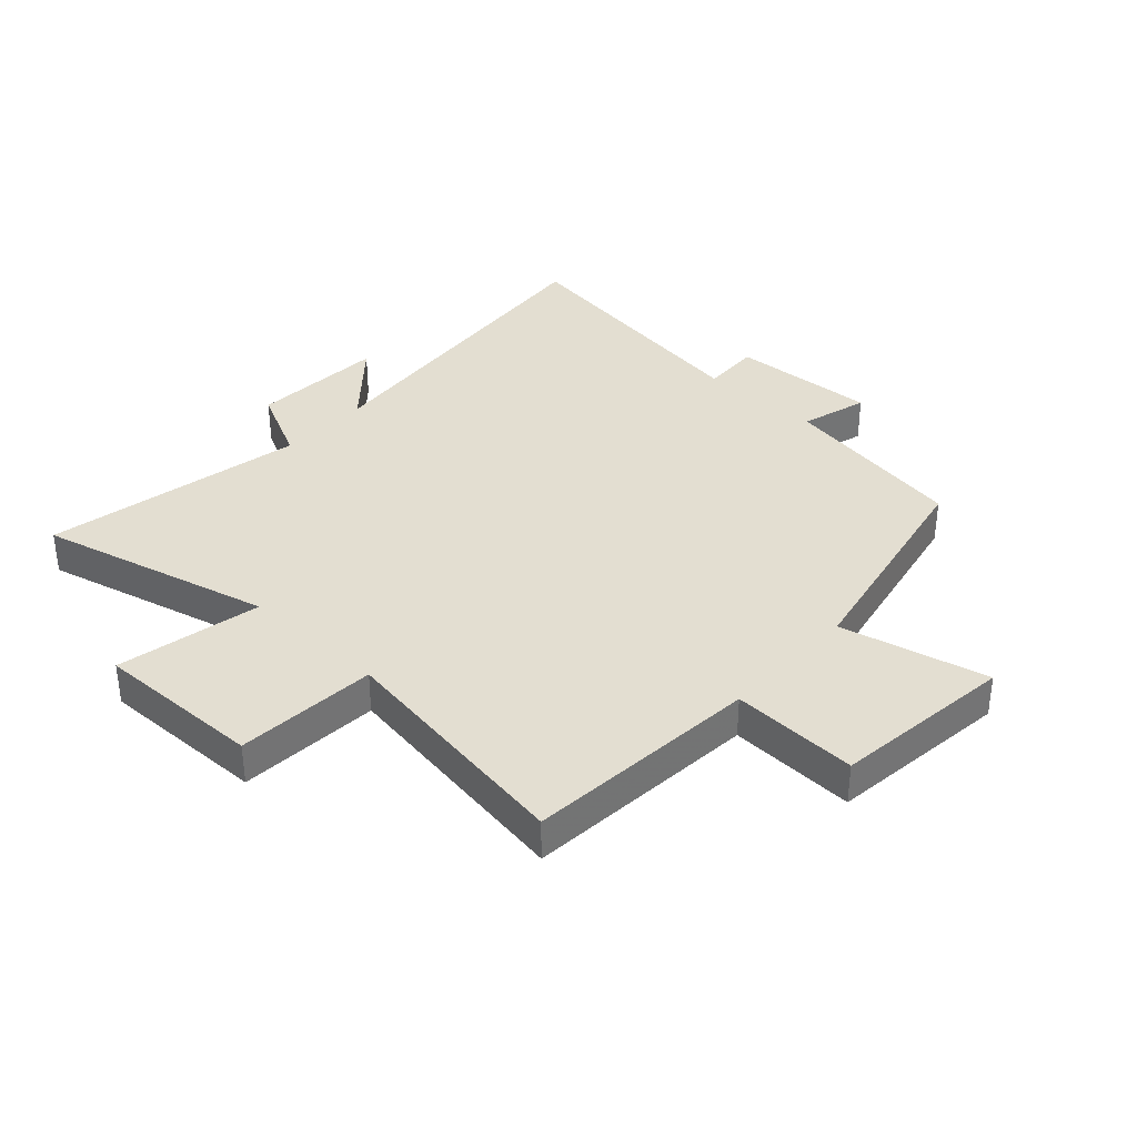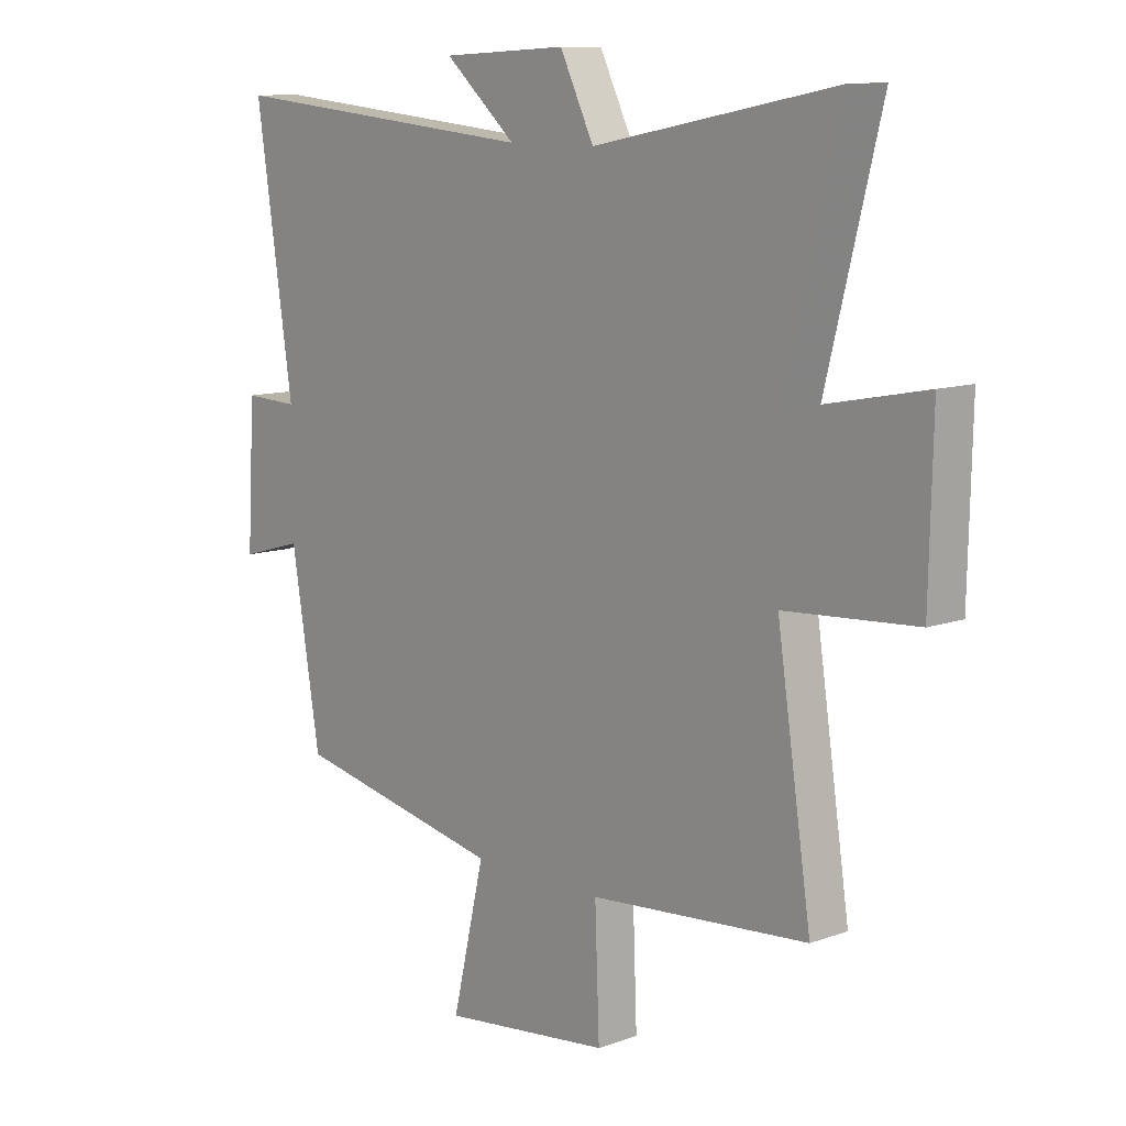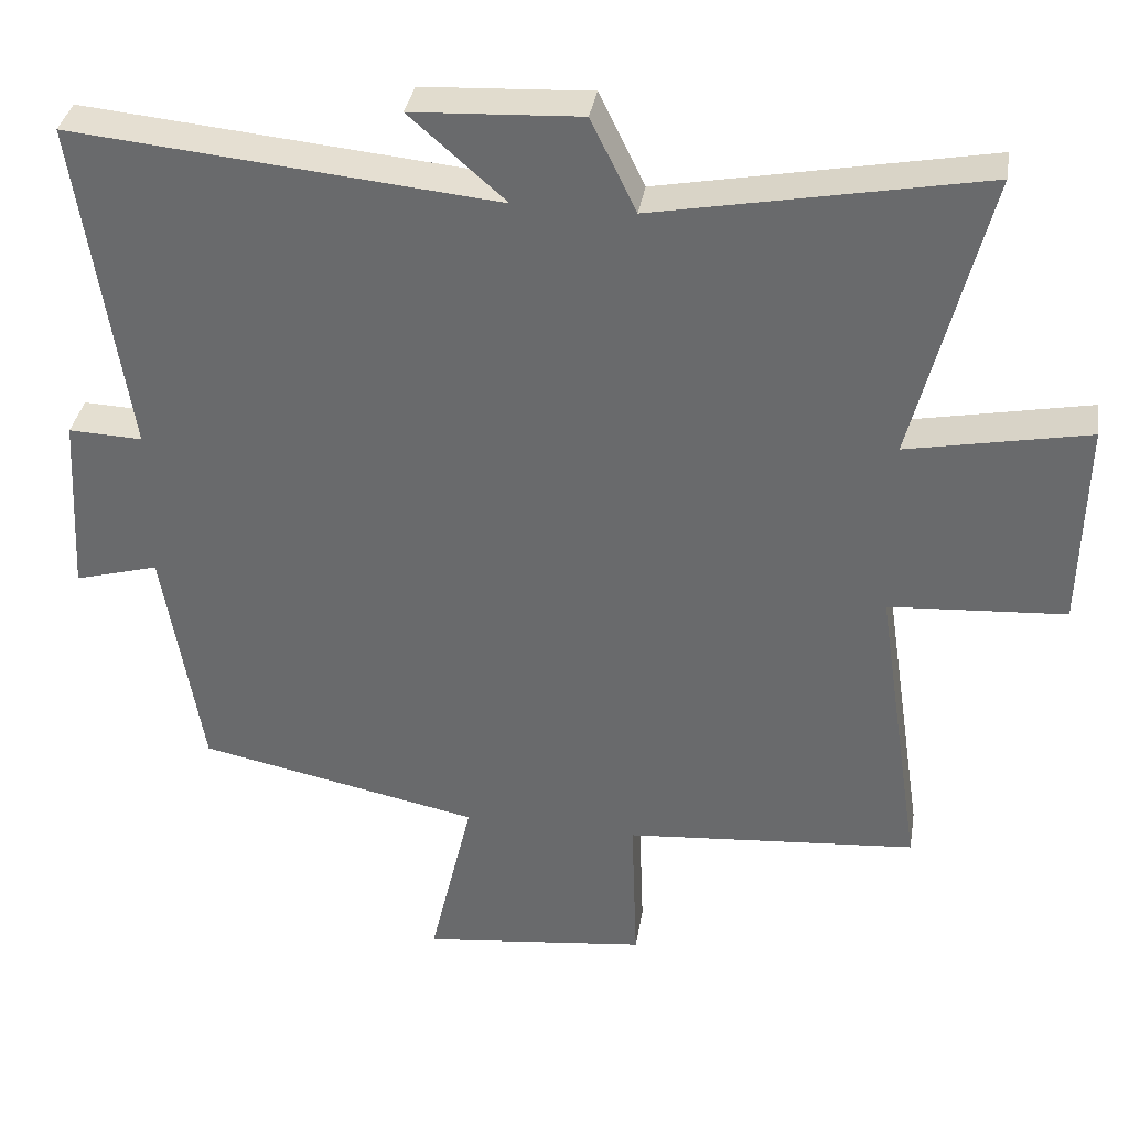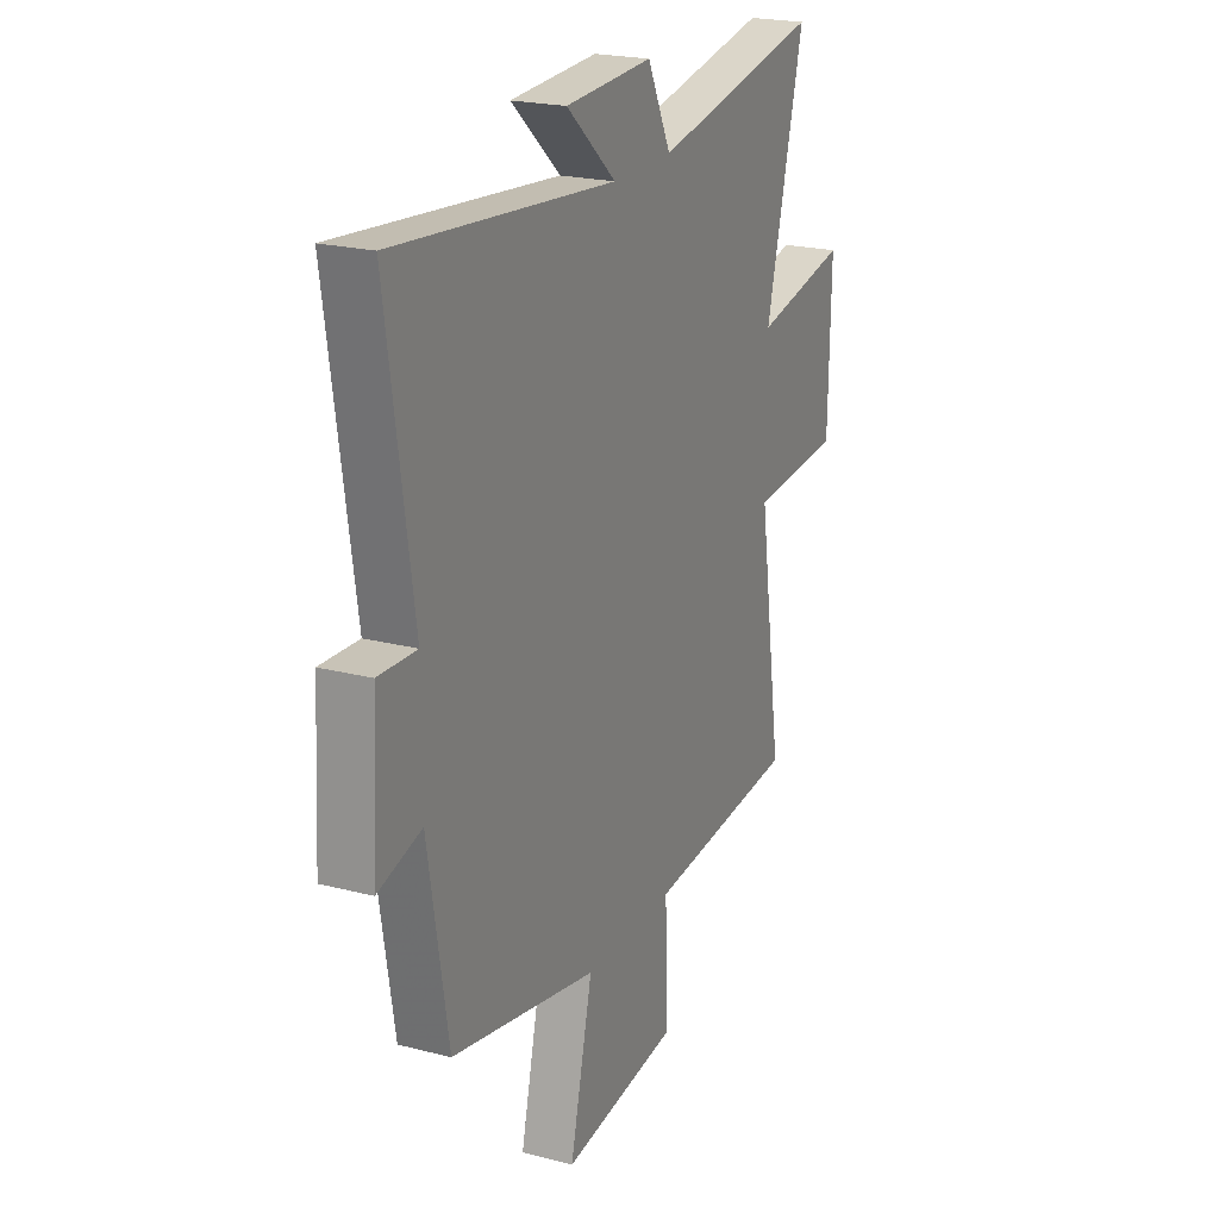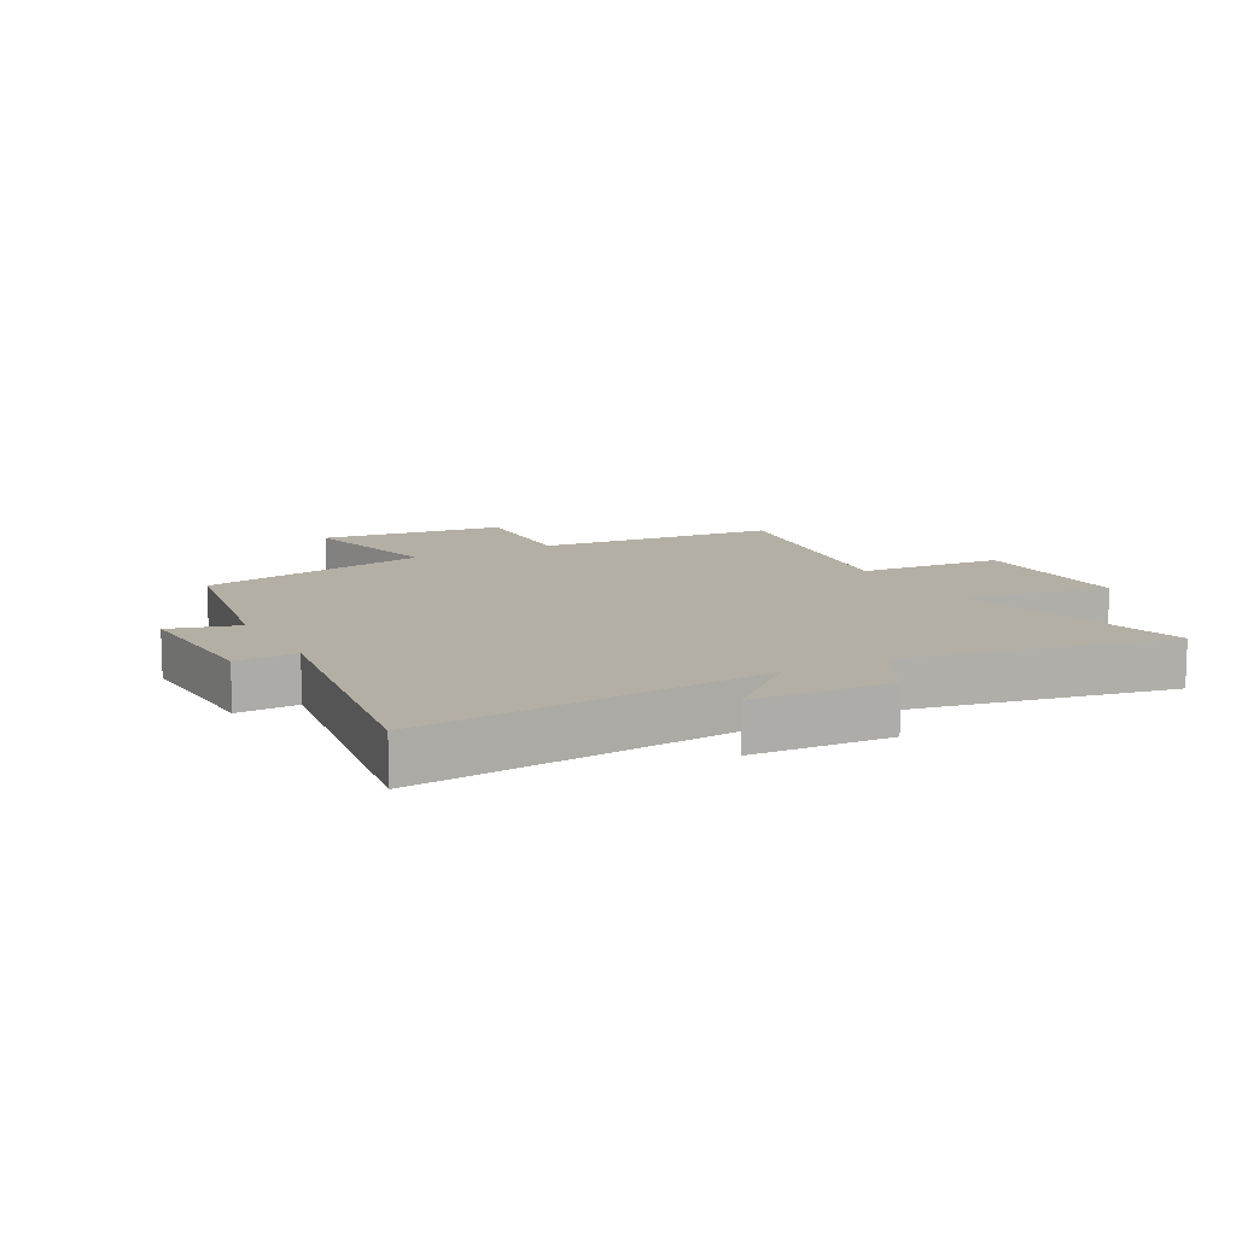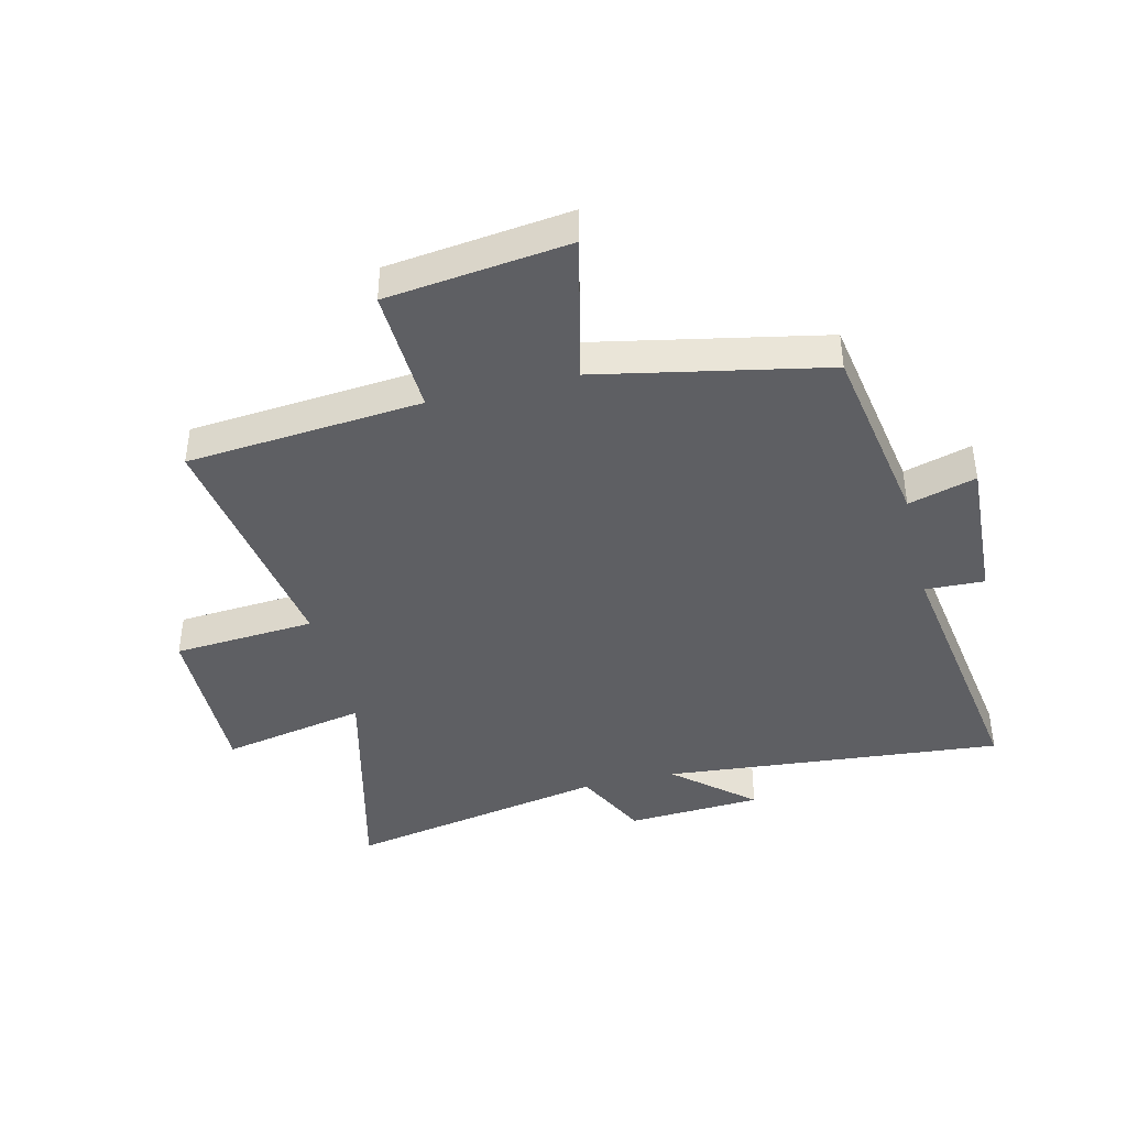
<metadata>
{"format":"obj","ext":"obj","renderer":"f3d","projection":"perspective","resolution":1024,"background":"white","views":[{"elev":36.3,"azim":132.6,"up":"+Y"},{"elev":10.7,"azim":48.1,"up":"+Z"},{"elev":35.7,"azim":9.3,"up":"+Z"},{"elev":21.6,"azim":-65.5,"up":"+Z"},{"elev":11.3,"azim":-28.2,"up":"+Y"},{"elev":-41.6,"azim":-166.1,"up":"+Y"}]}
</metadata>
<code>
v -0.567 0.07 0.554
v 0.003 0.07 0.5
v -0.126 0.07 0.613
v 0.1 0.07 0.625
v 0.161 0.07 0.5
v 0.599 0.07 0.584
v 0.5 0.07 0.193
v 0.743 0.07 0.241
v 0.737 0.07 -0.039
v 0.5 0.07 -0.055
v 0.562 0.07 -0.467
v 0.169 0.07 -0.5
v 0.177 0.07 -0.712
v -0.127 0.07 -0.748
v -0.069 0.07 -0.5
v -0.448 0.07 -0.422
v -0.5 0.07 -0.107
v -0.613 0.07 -0.139
v -0.599 0.07 0.107
v -0.5 0.07 0.103
v -0.567 0 0.554
v 0.003 0 0.5
v -0.126 0 0.613
v 0.1 0 0.625
v 0.161 0 0.5
v 0.599 0 0.584
v 0.5 0 0.193
v 0.743 0 0.241
v 0.737 0 -0.039
v 0.5 0 -0.055
v 0.562 0 -0.467
v 0.169 0 -0.5
v 0.177 0 -0.712
v -0.127 0 -0.748
v -0.069 0 -0.5
v -0.448 0 -0.422
v -0.5 0 -0.107
v -0.613 0 -0.139
v -0.599 0 0.107
v -0.5 0 0.103
f 17 18 19 20
f 15 16 17 20
f 15 20 1 2
f 12 13 14 15
f 10 11 12 15
f 10 15 2
f 7 8 9 10
f 7 10 2
f 5 6 7
f 5 7 2 3
f 3 4 5
f 40 39 38 37
f 40 37 36 35
f 22 21 40 35
f 35 34 33 32
f 35 32 31 30
f 22 35 30
f 30 29 28 27
f 22 30 27
f 27 26 25
f 23 22 27 25
f 25 24 23
f 1 21 22 2
f 2 22 23 3
f 3 23 24 4
f 4 24 25 5
f 5 25 26 6
f 6 26 27 7
f 7 27 28 8
f 8 28 29 9
f 9 29 30 10
f 10 30 31 11
f 11 31 32 12
f 12 32 33 13
f 13 33 34 14
f 14 34 35 15
f 15 35 36 16
f 16 36 37 17
f 17 37 38 18
f 18 38 39 19
f 19 39 40 20
f 20 40 21 1

</code>
